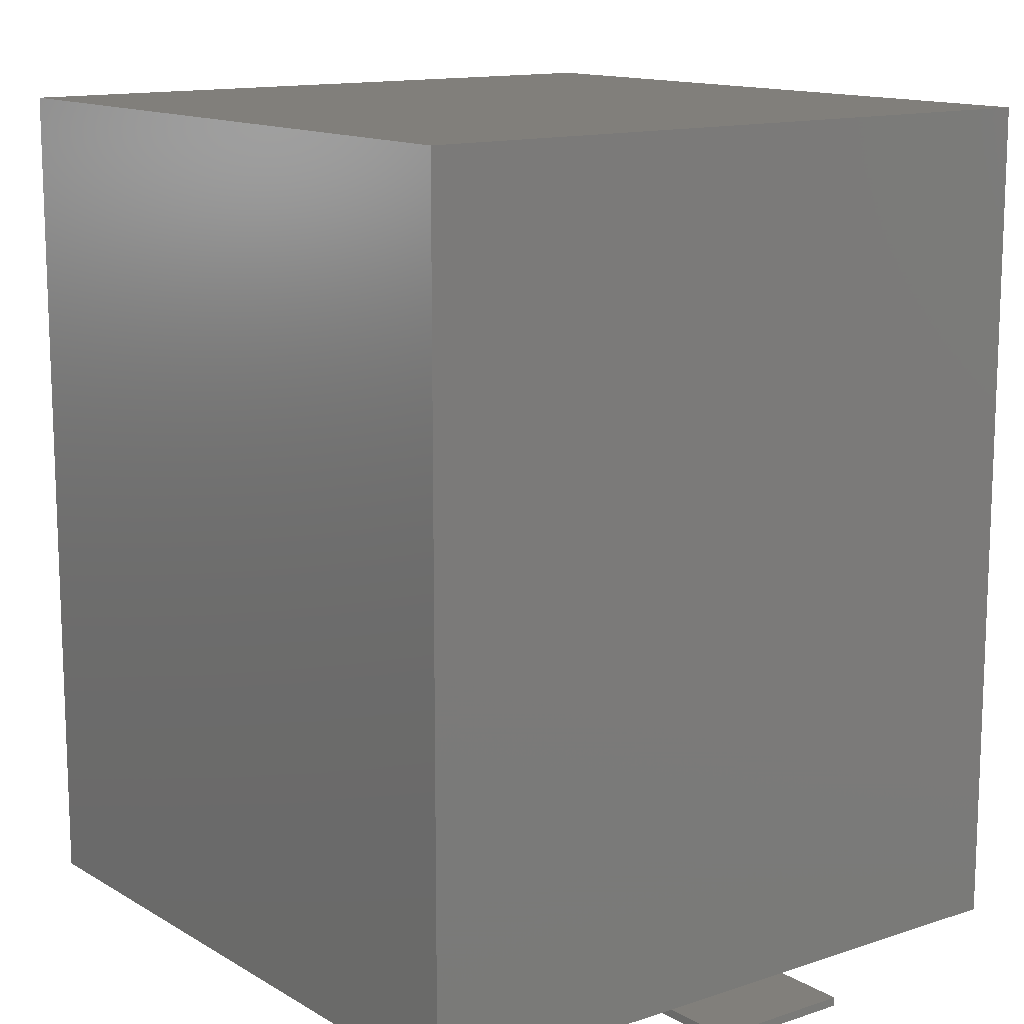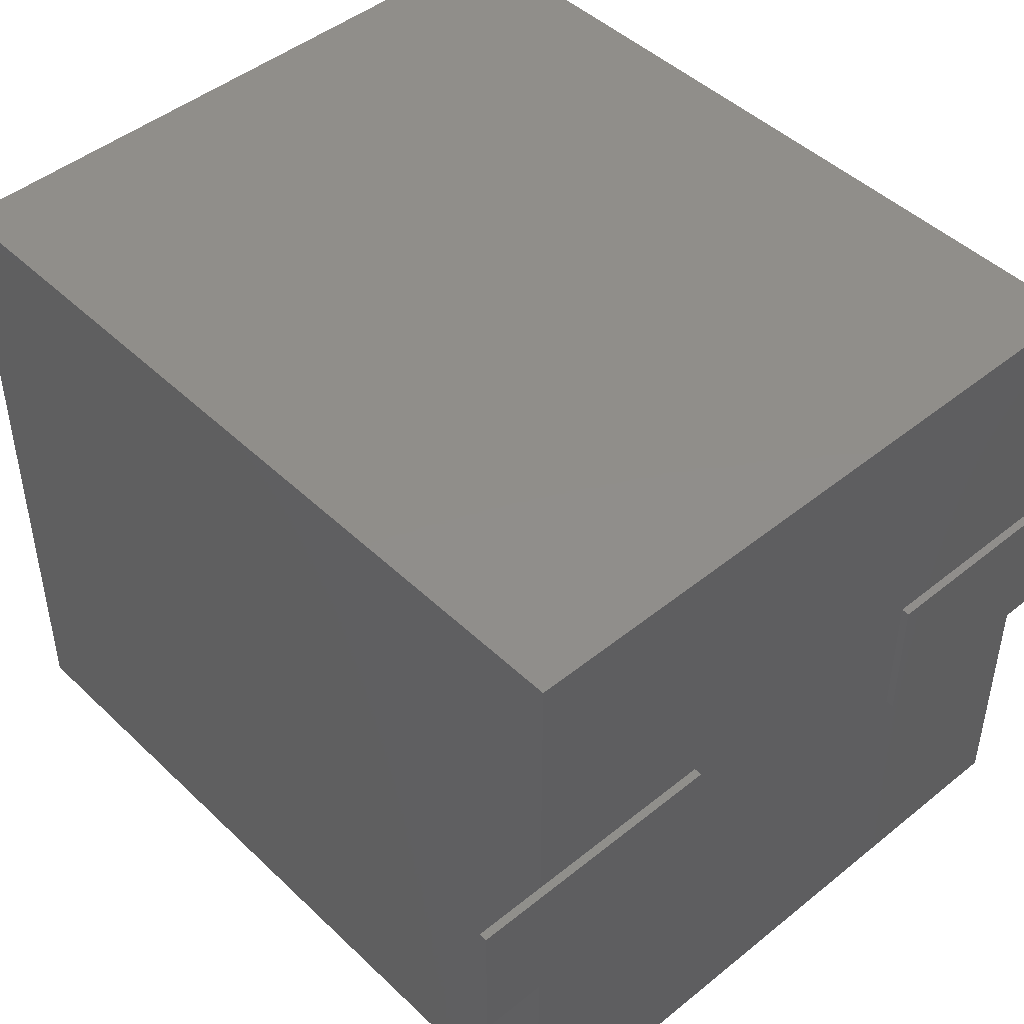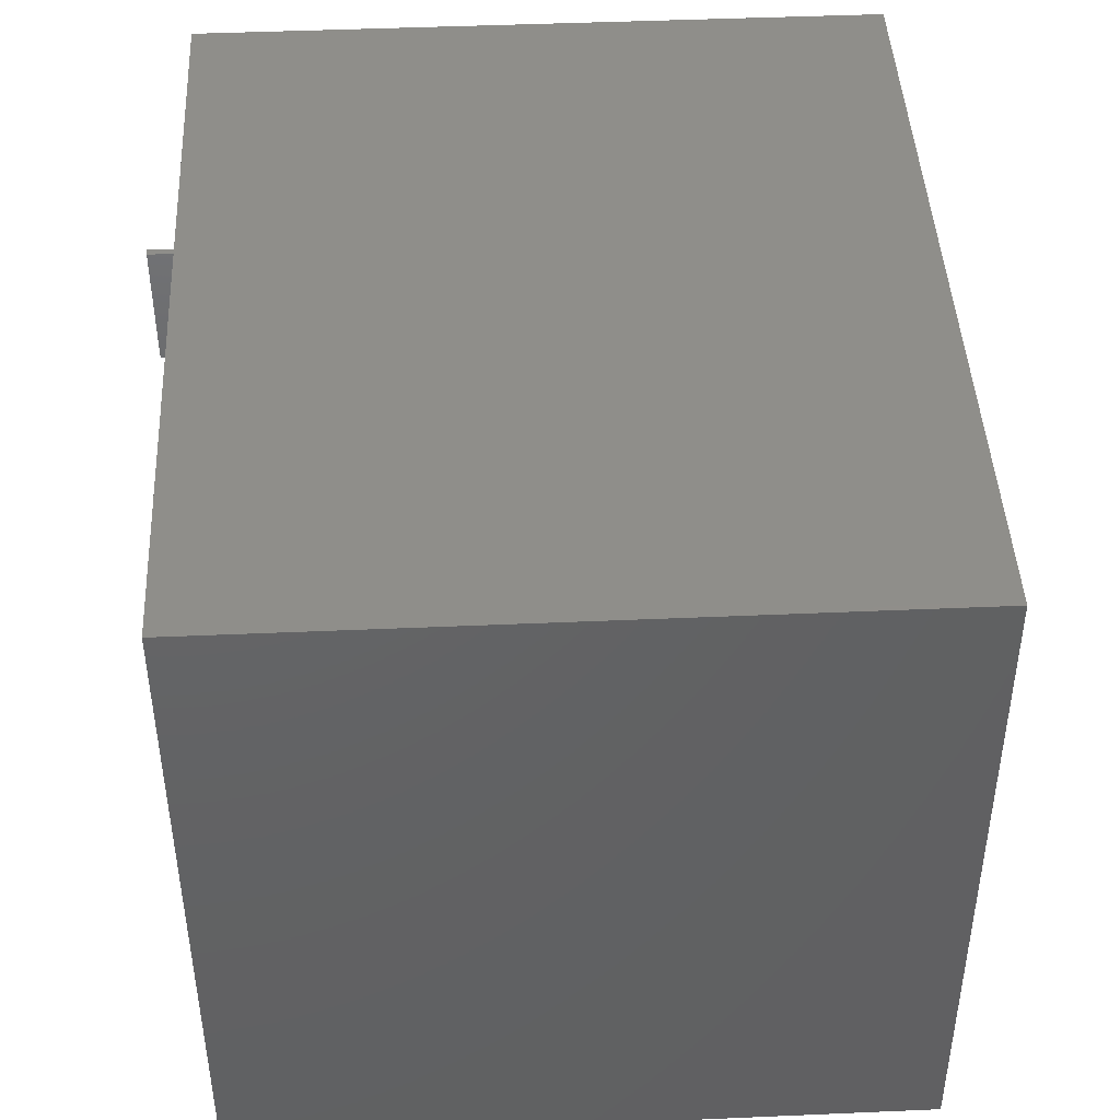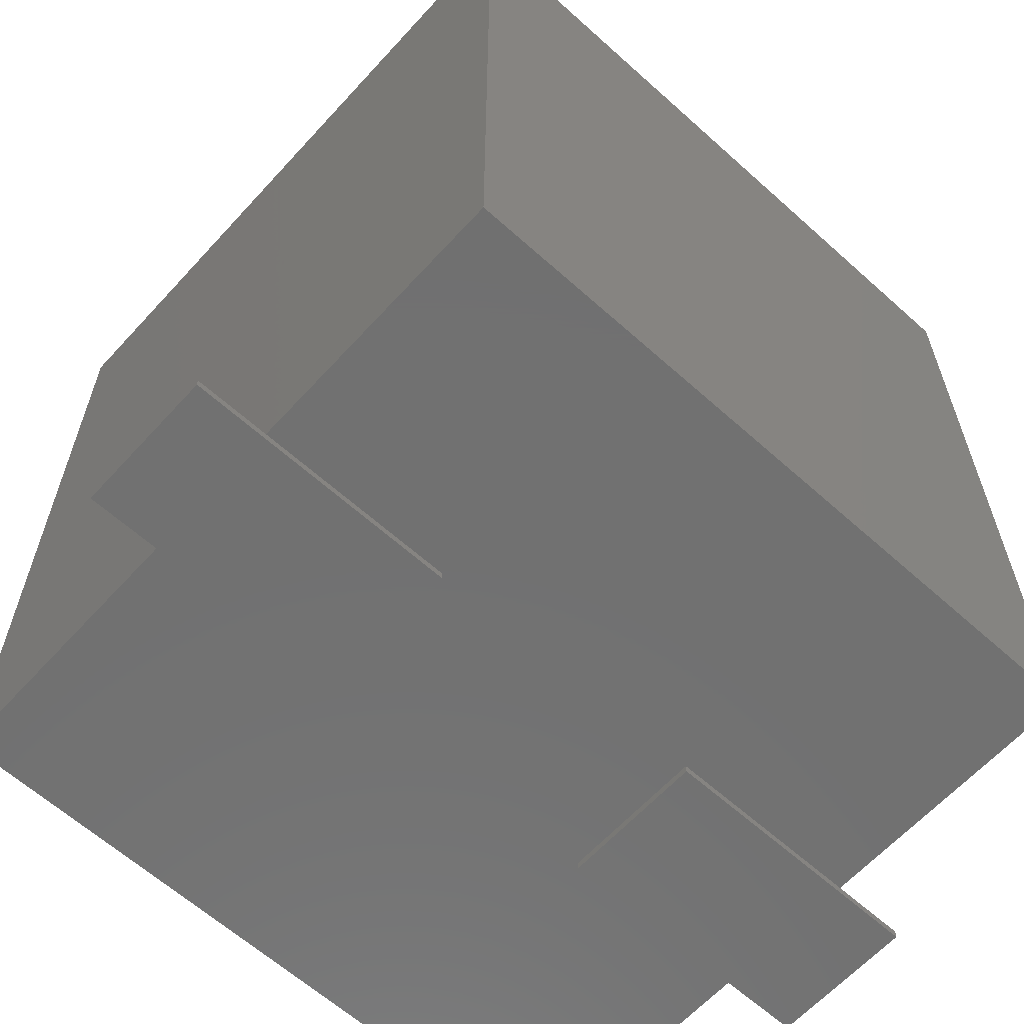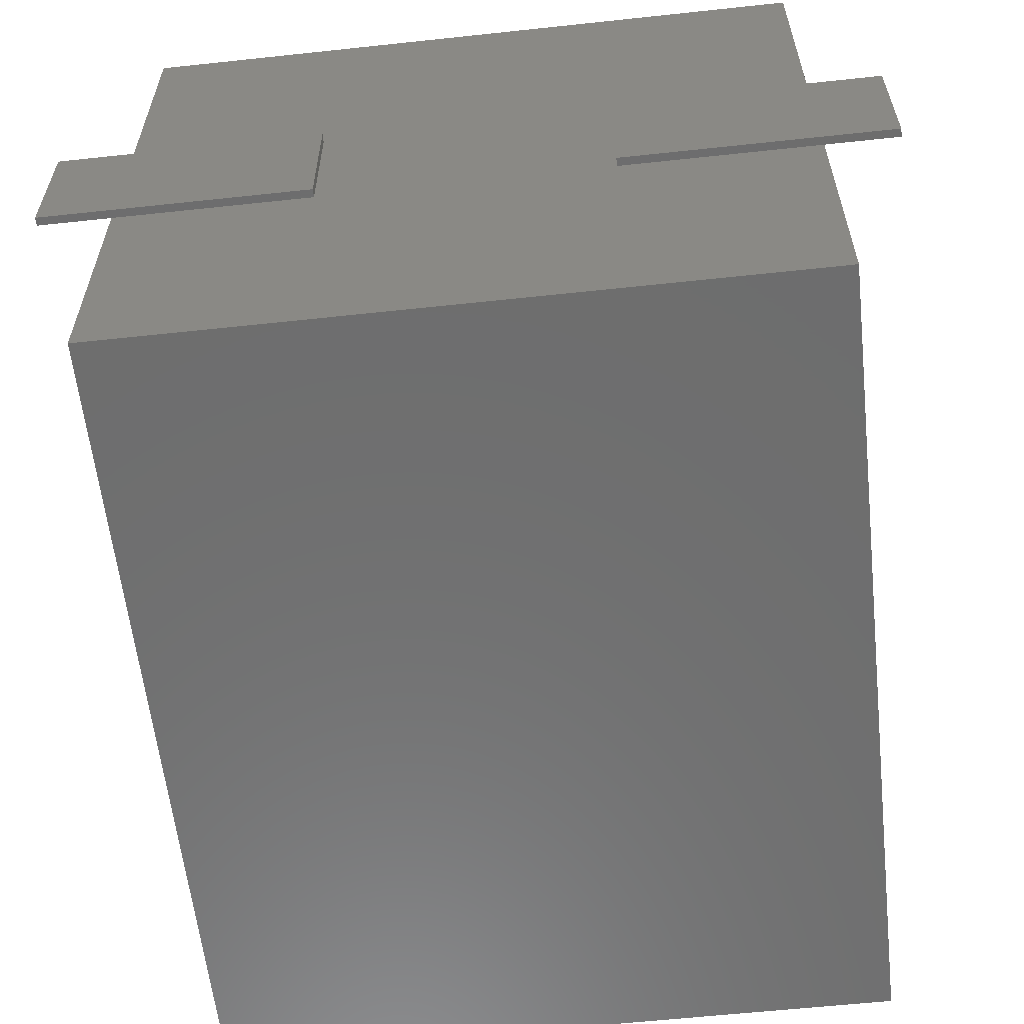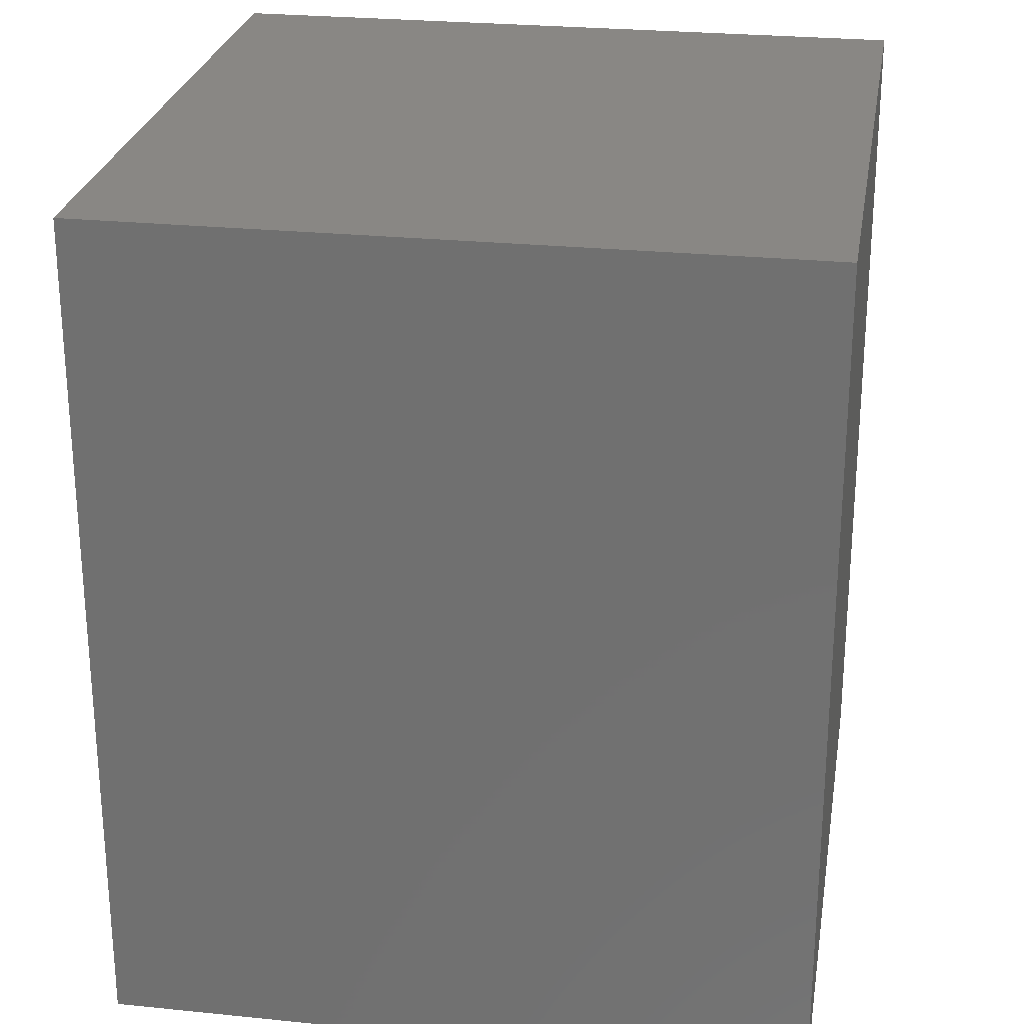
<metadata>
{"format":"stl","ext":"stl","renderer":"f3d","projection":"perspective","resolution":1024,"background":"white","views":[{"elev":13.2,"azim":52.8,"up":"+Z"},{"elev":46.2,"azim":137.3,"up":"+Y"},{"elev":44.5,"azim":-2.9,"up":"+Y"},{"elev":-62.8,"azim":137.7,"up":"+Z"},{"elev":-59.8,"azim":-173.7,"up":"+Y"},{"elev":25.8,"azim":-80.7,"up":"+Z"}]}
</metadata>
<code>
# stl→obj: 24 verts, 36 faces
v 4.15 4.15 0.1
v -4.15 4.15 0.1
v -4.15 4.15 10.1
v 4.15 4.15 10.1
v 4.15 -4.15 0.1
v 4.15 -4.15 10.1
v -4.15 -4.15 0.1
v -4.15 -4.15 10.1
v -5.035 0.86 0.1
v -5.035 0.86 0
v -5.035 -0.86 0.1
v -5.035 -0.86 0
v -1.765 -0.86 0.1
v -1.765 0.86 0
v -1.765 0.86 0.1
v -1.765 -0.86 0
v 1.765 0.86 0.1
v 1.765 0.86 0
v 1.765 -0.86 0.1
v 1.765 -0.86 0
v 5.035 -0.86 0.1
v 5.035 0.86 0
v 5.035 0.86 0.1
v 5.035 -0.86 0
f 1 2 3
f 1 3 4
f 5 1 4
f 5 4 6
f 7 5 6
f 7 6 8
f 2 7 8
f 2 8 3
f 7 2 5
f 5 2 1
f 6 3 8
f 4 3 6
f 9 10 11
f 10 12 11
f 13 14 15
f 13 16 14
f 12 16 13
f 11 12 13
f 15 14 10
f 15 10 9
f 12 10 14
f 16 12 14
f 15 9 11
f 15 11 13
f 17 18 19
f 18 20 19
f 21 22 23
f 21 24 22
f 20 24 21
f 19 20 21
f 23 22 18
f 23 18 17
f 20 18 22
f 24 20 22
f 23 17 19
f 23 19 21

</code>
